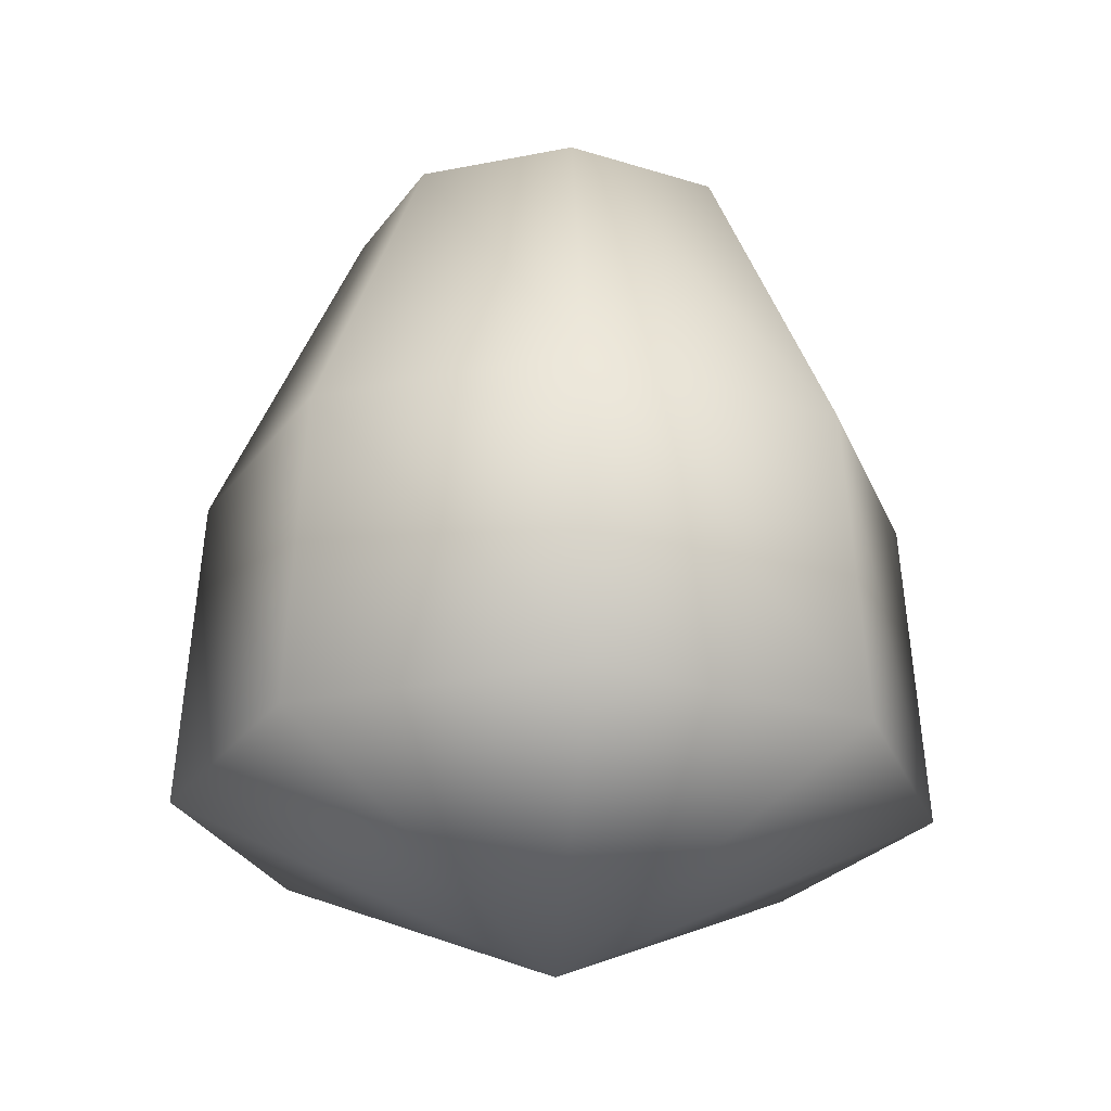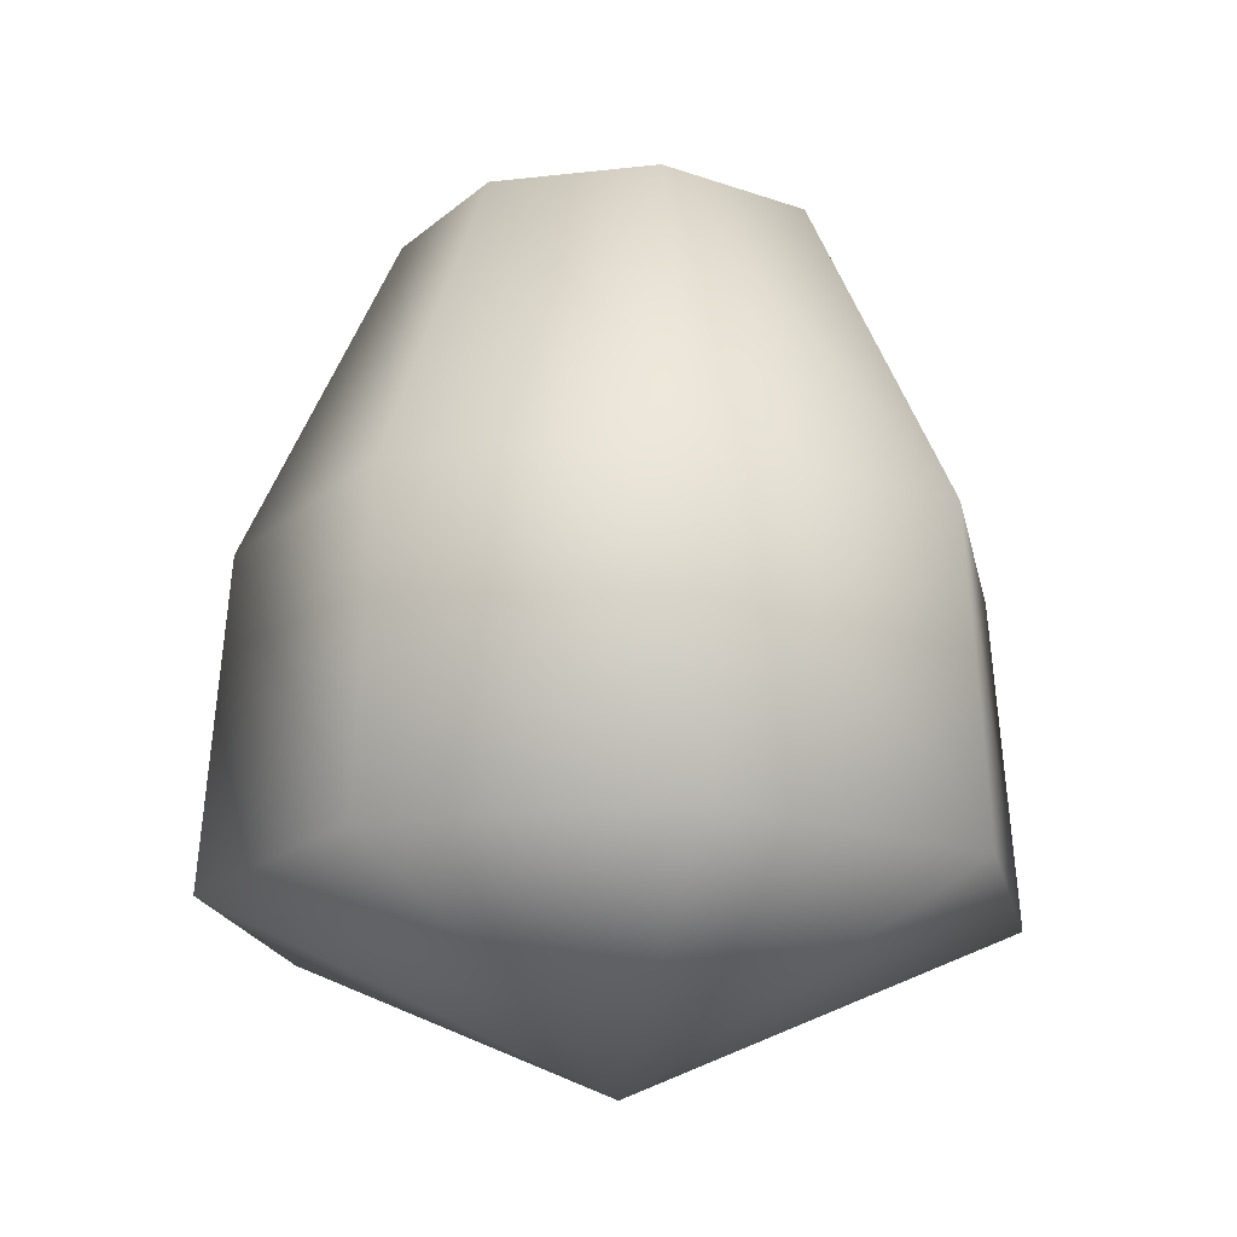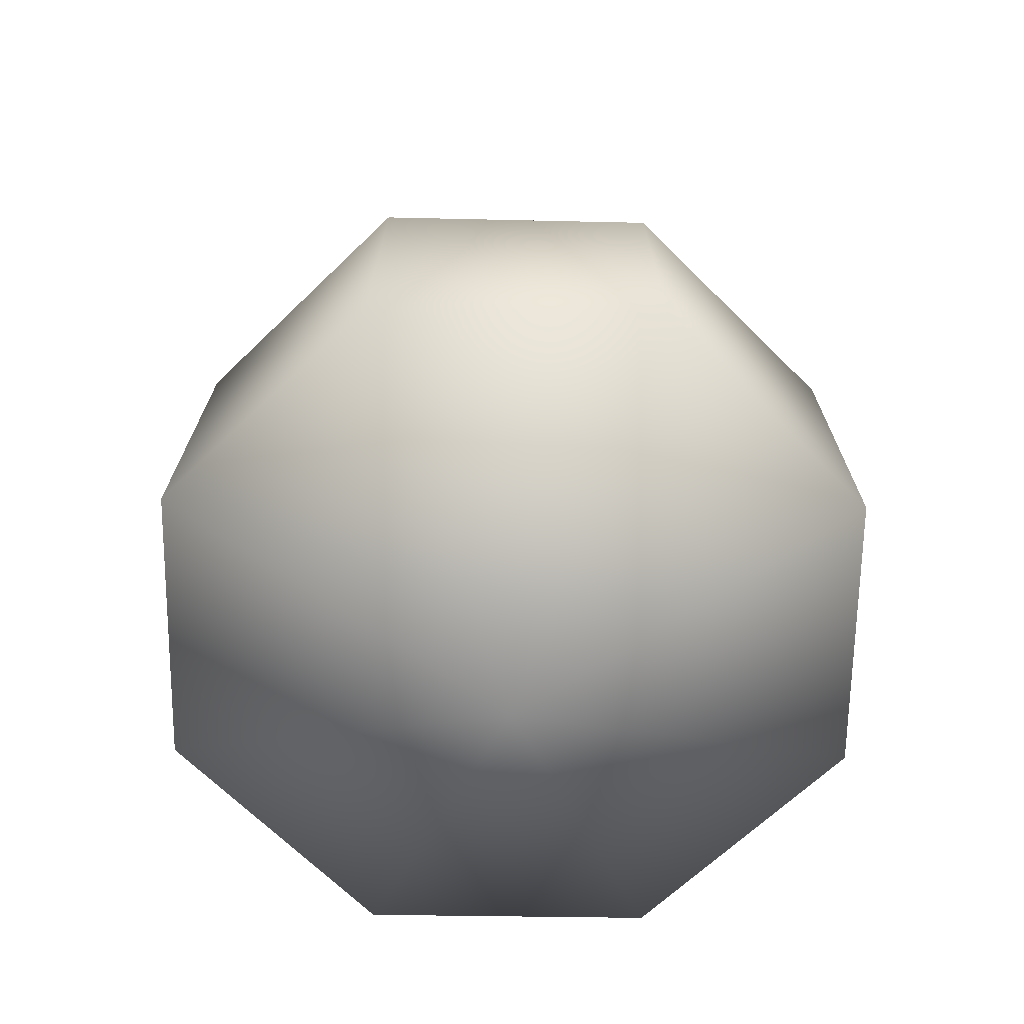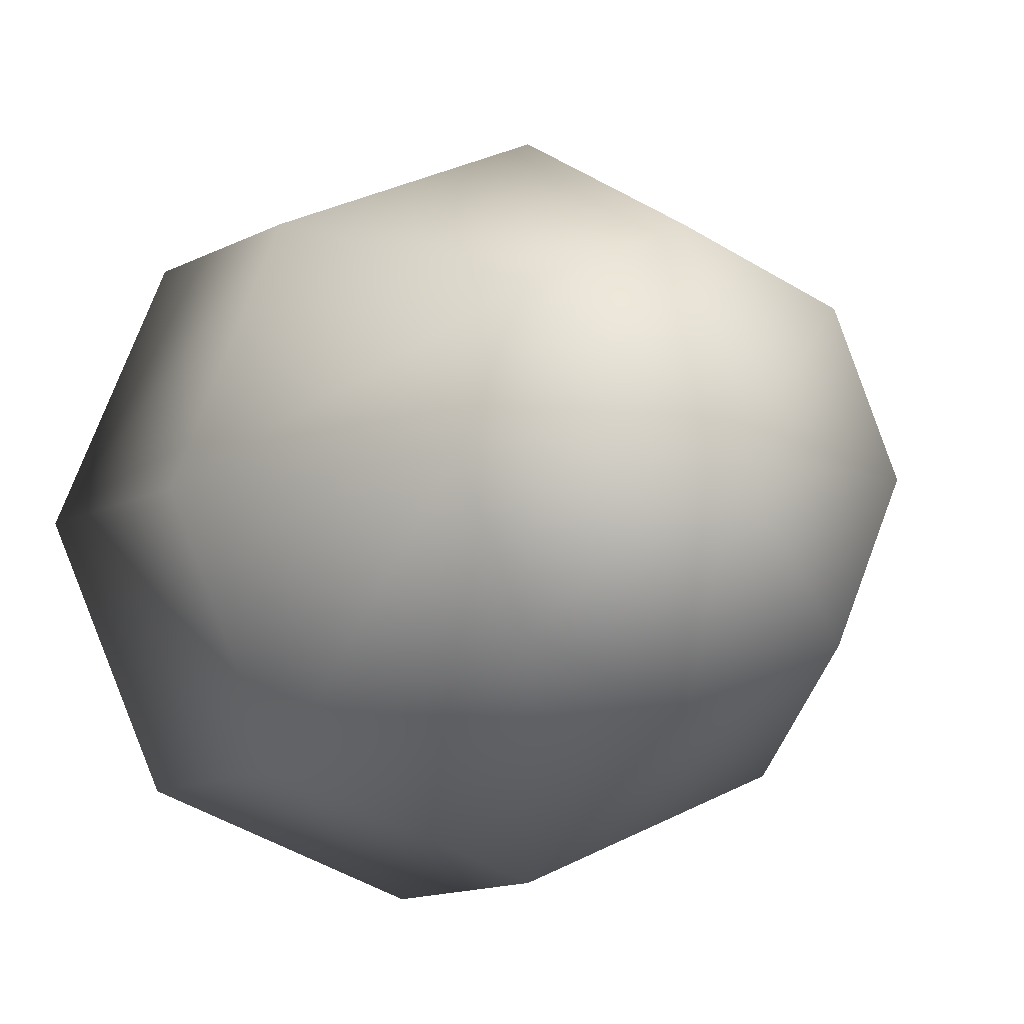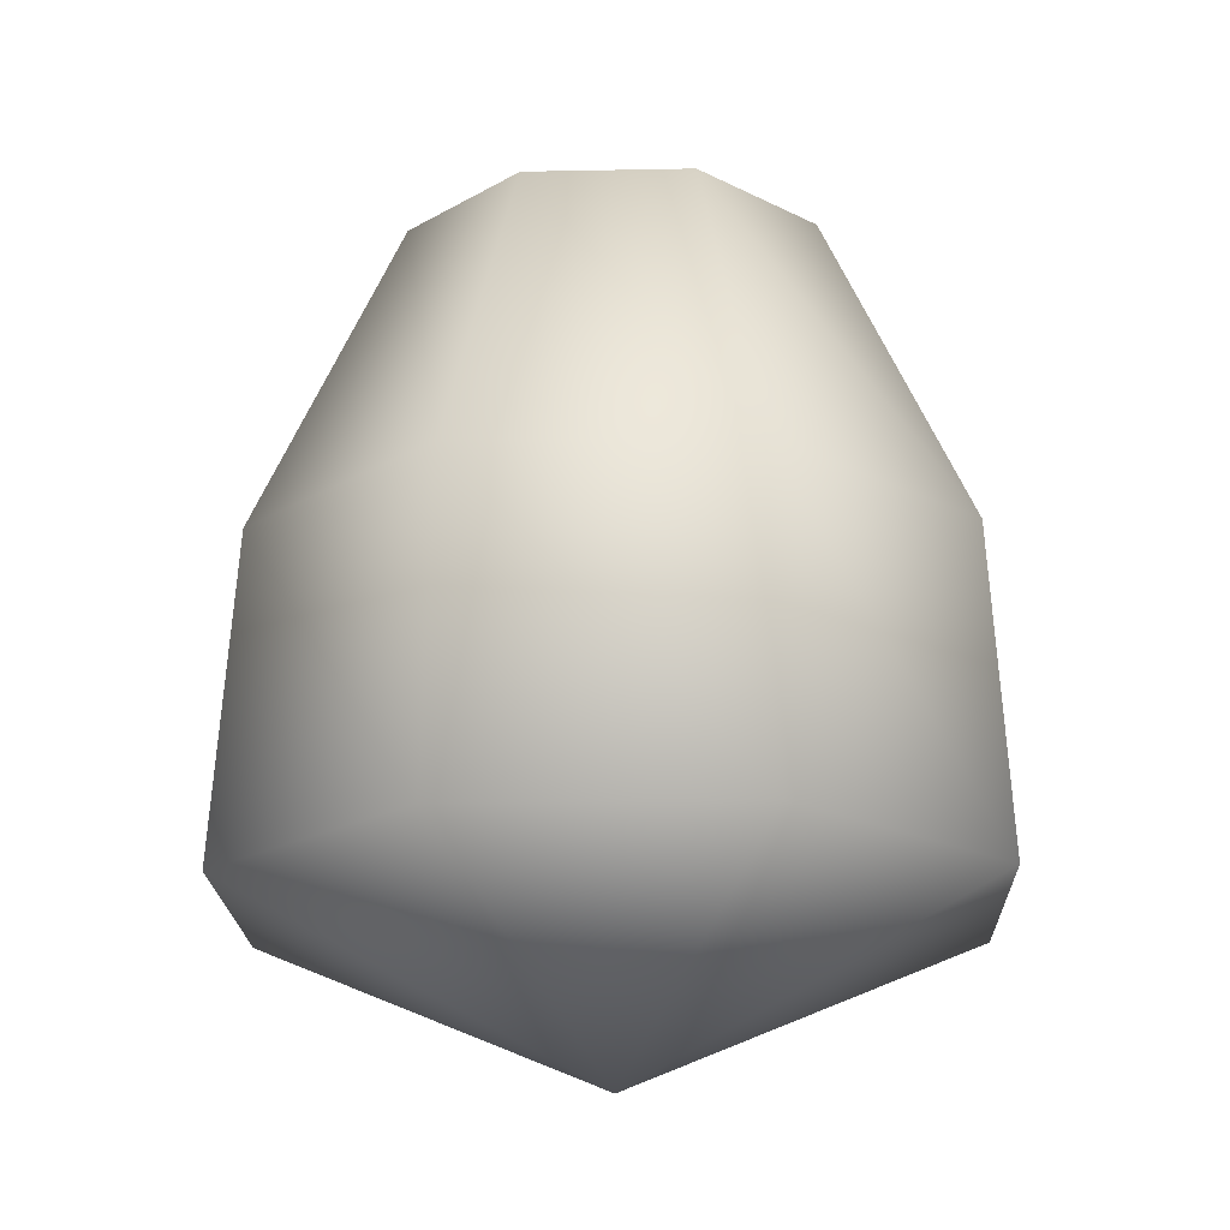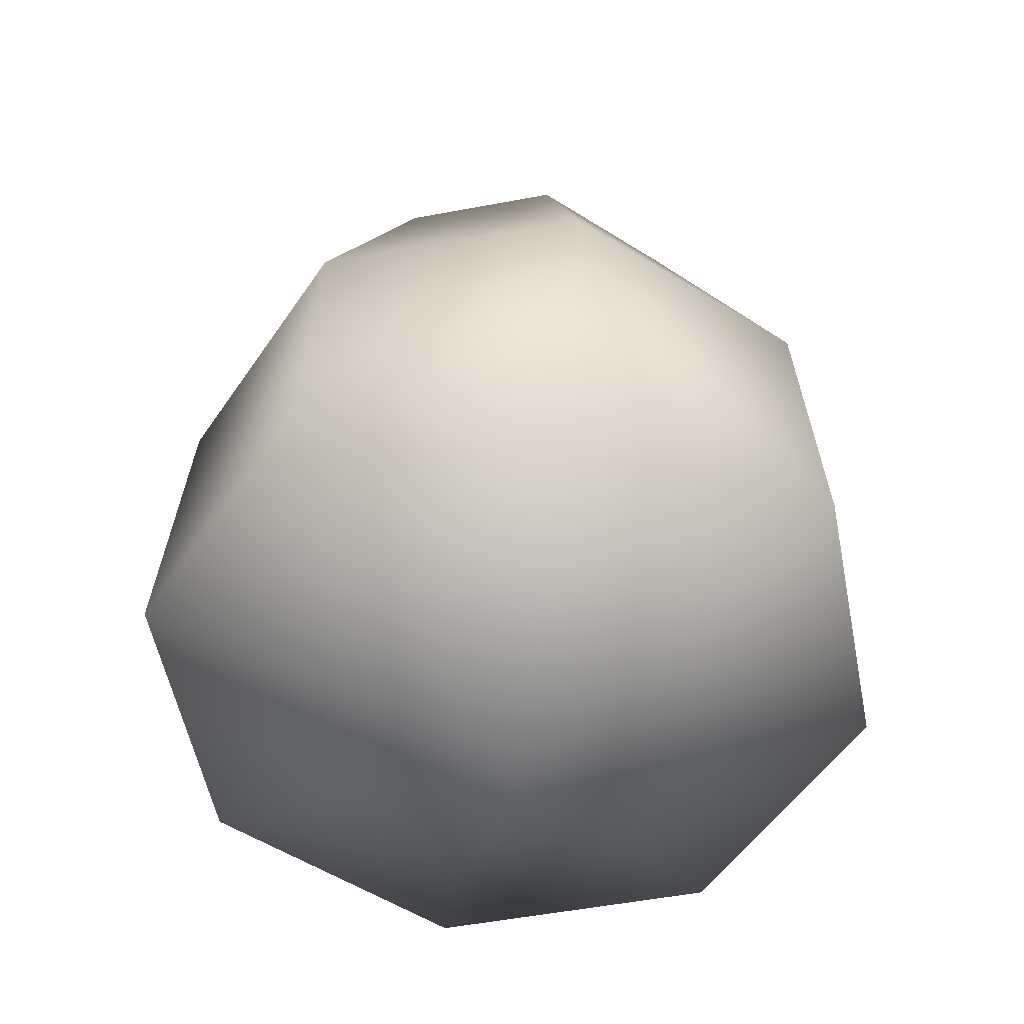
<metadata>
{"format":"obj","ext":"obj","renderer":"f3d","projection":"perspective","resolution":1024,"background":"white","views":[{"elev":-25.3,"azim":40.5,"up":"+Y"},{"elev":-19.2,"azim":169.4,"up":"+Y"},{"elev":-64.3,"azim":66.7,"up":"+Y"},{"elev":-6.7,"azim":155.8,"up":"+Z"},{"elev":-19.7,"azim":159.4,"up":"+Y"},{"elev":-54.3,"azim":168.6,"up":"+Y"}]}
</metadata>
<code>
o FOR_HIVE
v 0 -0.1875 -0
v -6.188 3.687 6.188
v -8.75 3.688 1e-06
v -3.438 18.56 3.438
v 0 20.56 3e-06
v -4.875 18.56 3e-06
v 0 3.687 8.75
v 0 18.56 4.875
v 6.188 3.687 6.188
v 3.438 18.56 3.438
v 8.75 3.688 1e-06
v 4.875 18.56 3e-06
v 6.188 3.688 -6.188
v 3.438 18.56 -3.437
v 0 3.688 -8.75
v 0 18.56 -4.875
v -6.188 3.688 -6.188
v -3.438 18.56 -3.437
v -5.875 11.06 5.875
v -8.25 11.06 2e-06
v 0 11.06 8.25
v 5.875 11.06 5.875
v 8.25 11.06 2e-06
v 5.875 11.06 -5.875
v 0 11.06 -8.25
v -5.875 11.06 -5.875
f 1 2 3
f 4 5 6
f 1 7 2
f 8 5 4
f 1 9 7
f 10 5 8
f 1 11 9
f 12 5 10
f 1 13 11
f 14 5 12
f 1 15 13
f 16 5 14
f 1 17 15
f 18 5 16
f 1 3 17
f 6 5 18
f 2 19 20 3
f 19 4 6 20
f 7 21 19 2
f 21 8 4 19
f 9 22 21 7
f 22 10 8 21
f 11 23 22 9
f 23 12 10 22
f 13 24 23 11
f 24 14 12 23
f 15 25 24 13
f 25 16 14 24
f 17 26 25 15
f 26 18 16 25
f 3 20 26 17
f 20 6 18 26

</code>
